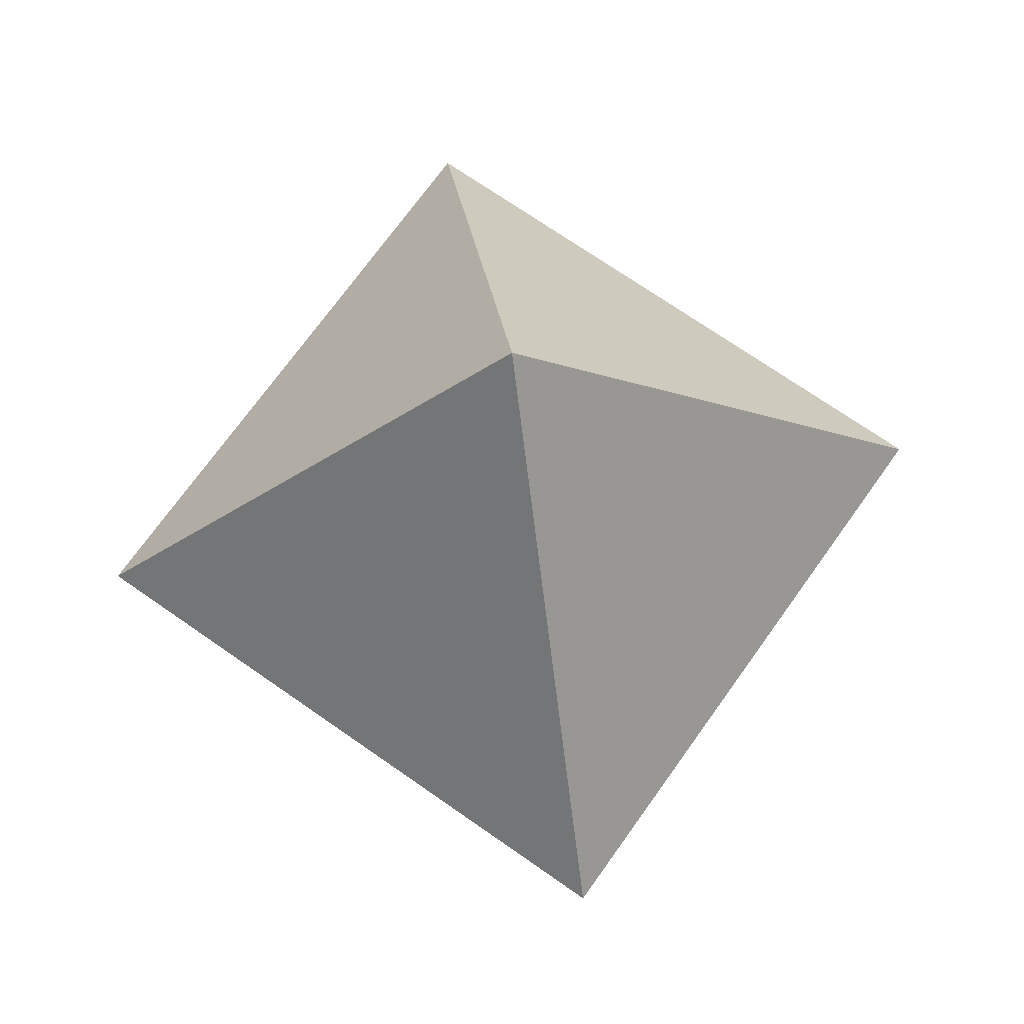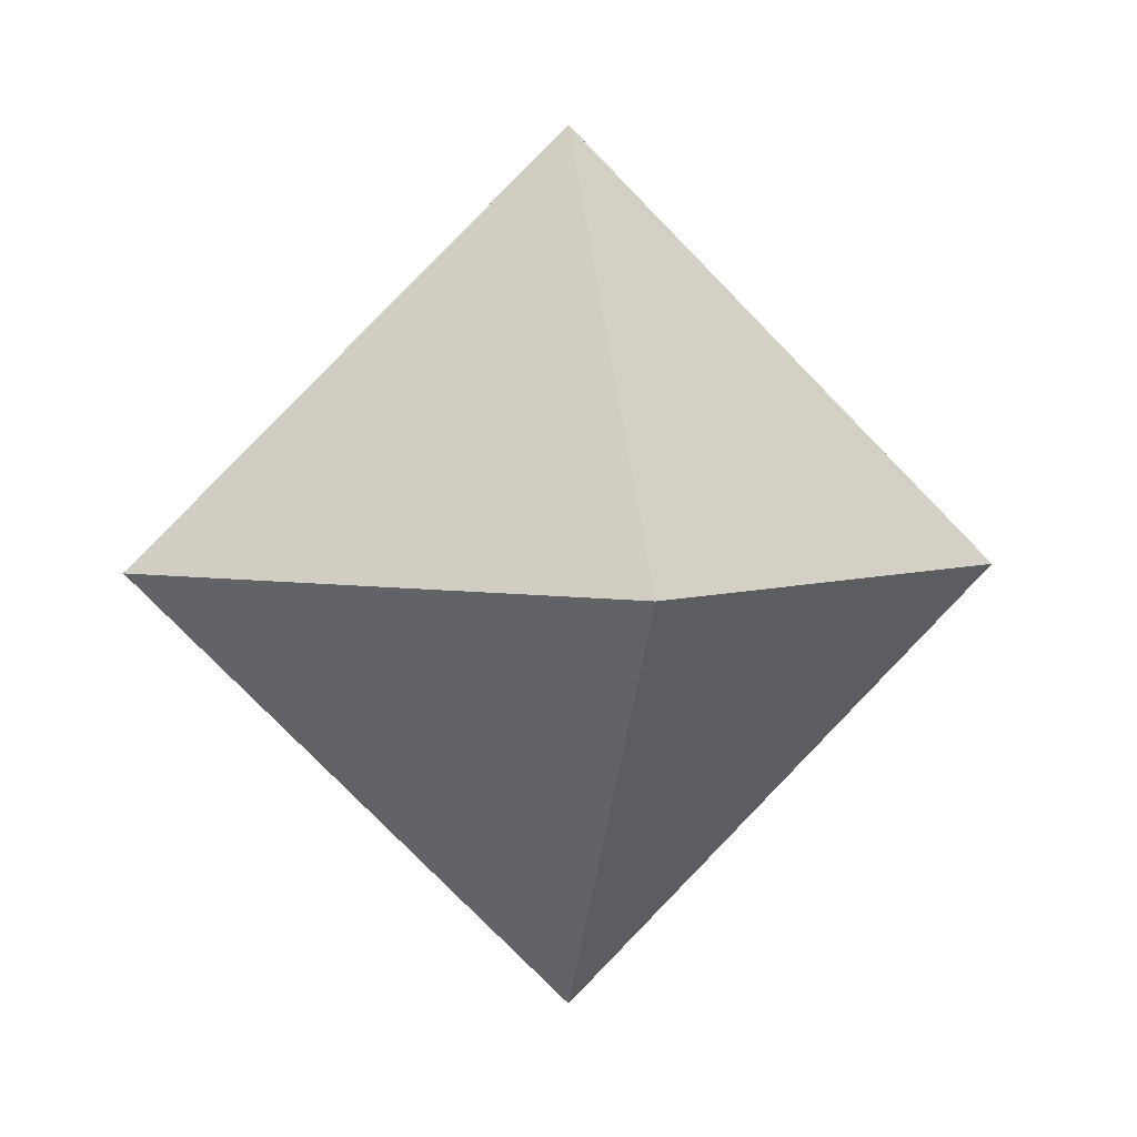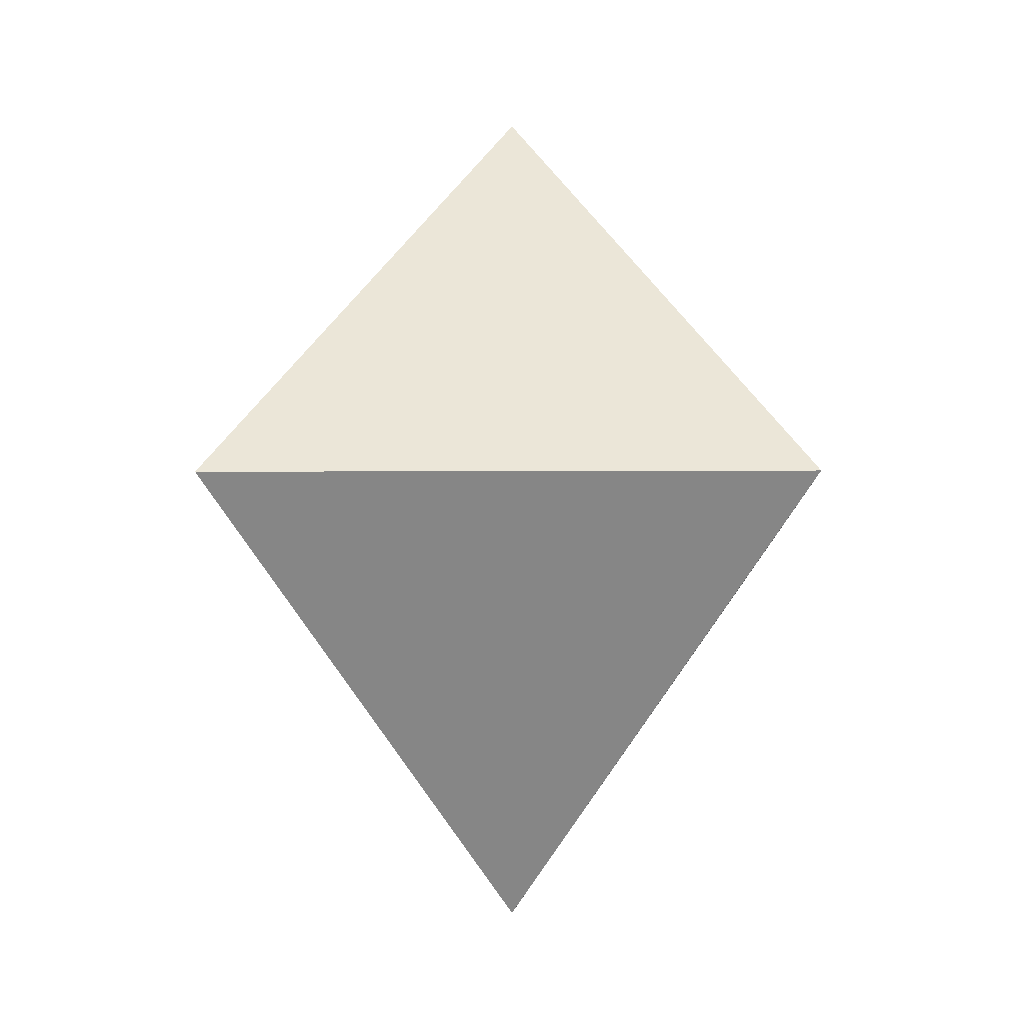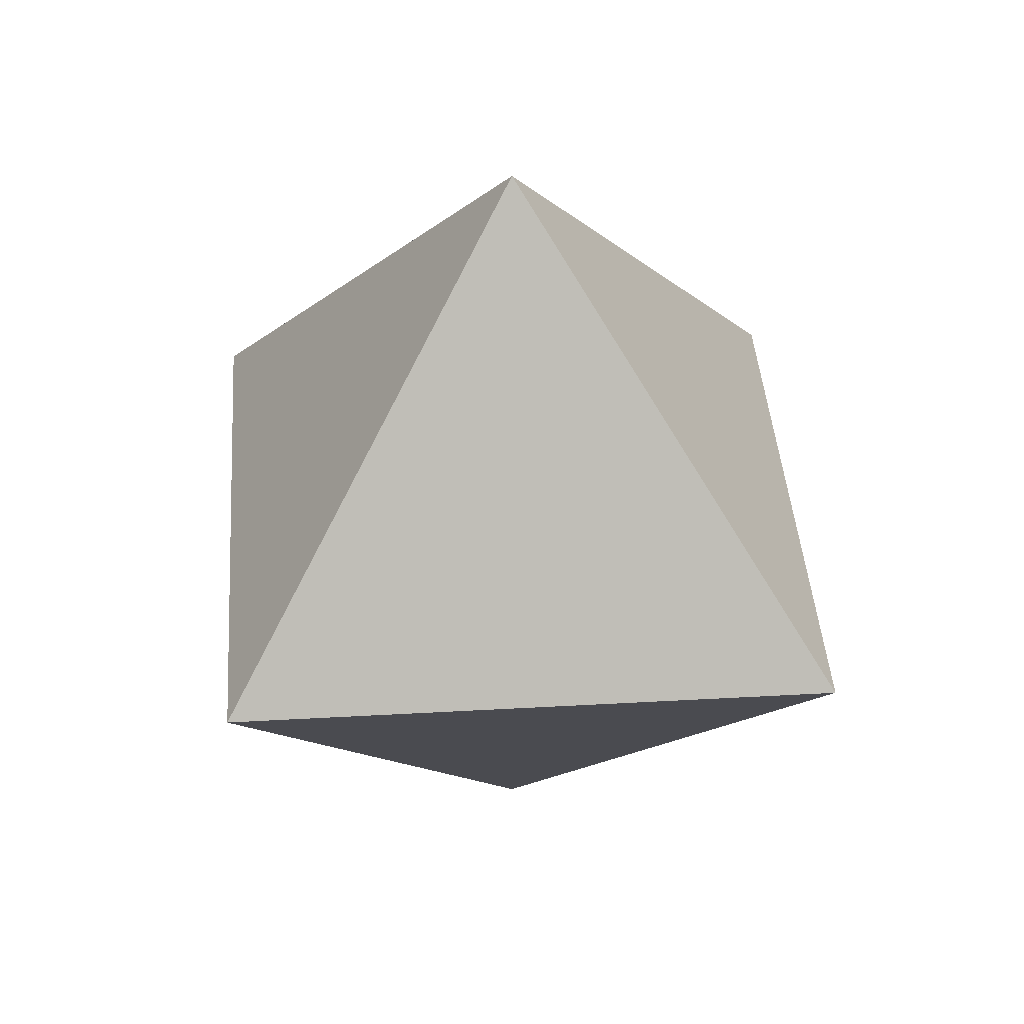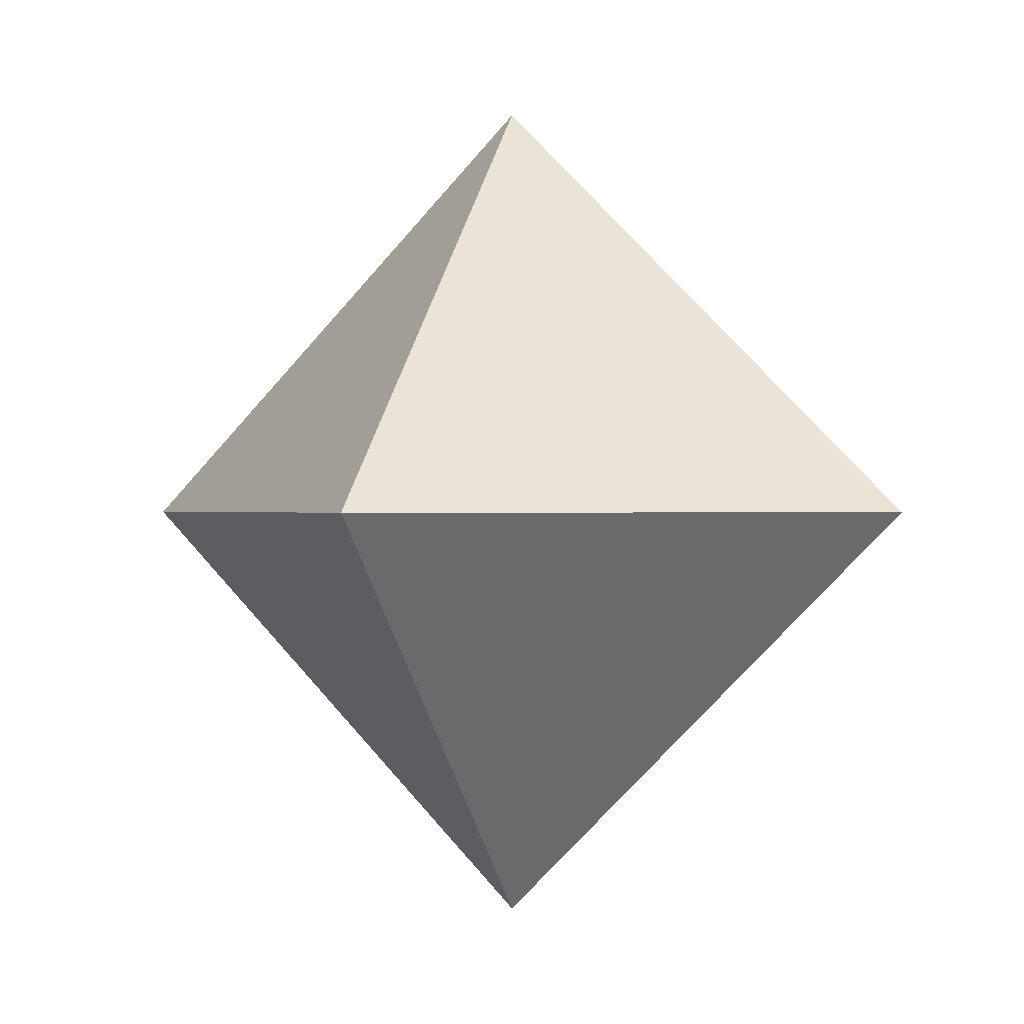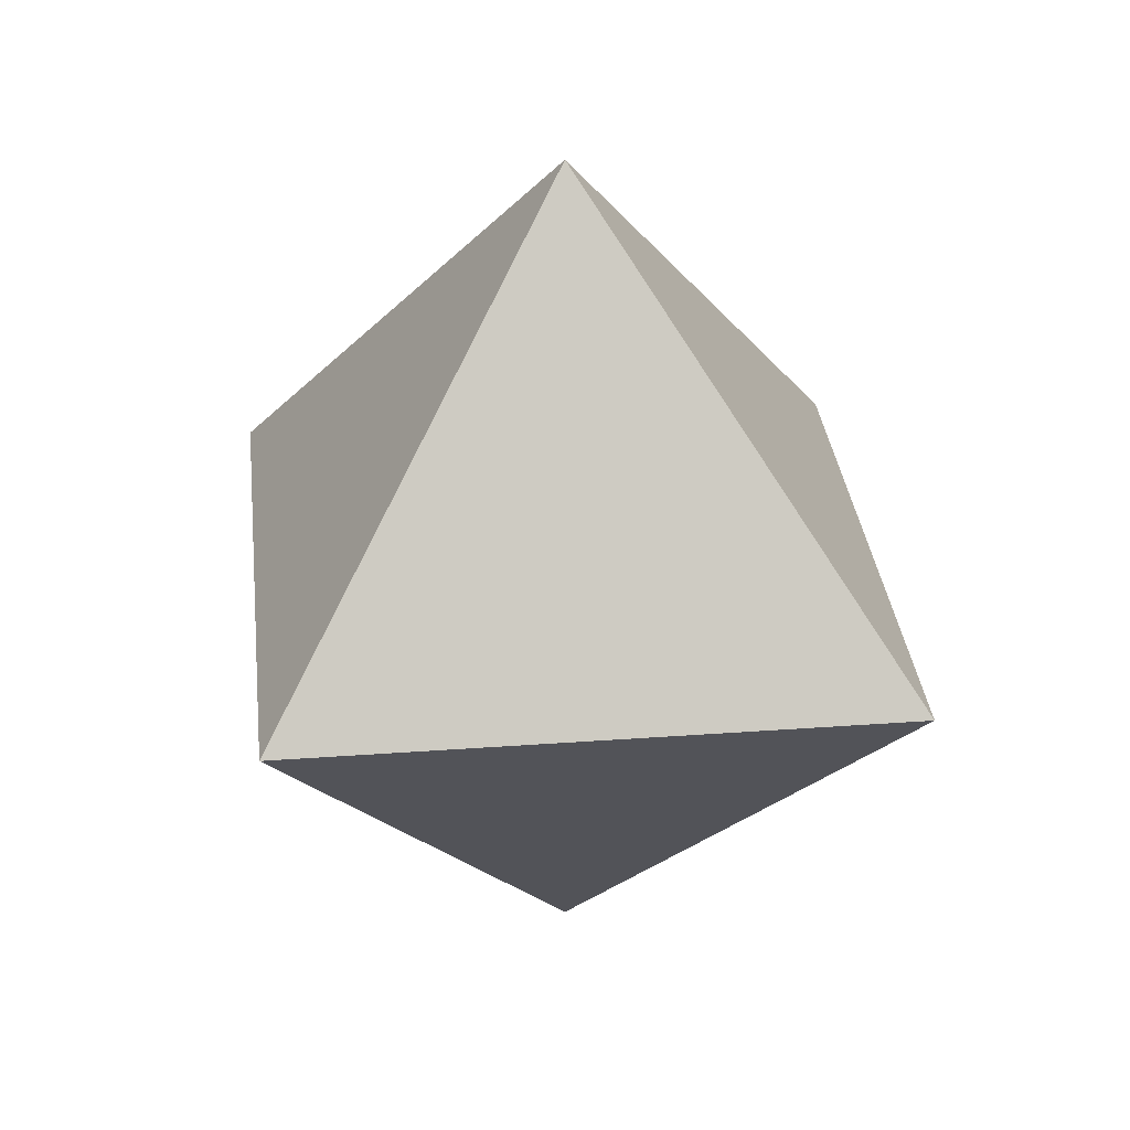
<metadata>
{"format":"obj","ext":"obj","renderer":"f3d","projection":"perspective","resolution":1024,"background":"white","views":[{"elev":69.8,"azim":-9.8,"up":"+Z"},{"elev":3.7,"azim":-99.7,"up":"+Y"},{"elev":-7.5,"azim":45.8,"up":"+Y"},{"elev":40.0,"azim":-139.0,"up":"+Y"},{"elev":0.1,"azim":111.8,"up":"+Y"},{"elev":31.3,"azim":-141.0,"up":"+Y"}]}
</metadata>
<code>
o Cube_Cube.004
v 0 -1 0
v 0 0 1
v -1 0 0
v 0 1 0
v 0 0 -1
v 1 0 0
f 1 2 3
f 2 4 3
f 1 3 5
f 4 5 3
f 1 6 2
f 4 2 6
f 1 5 6
f 4 6 5

</code>
